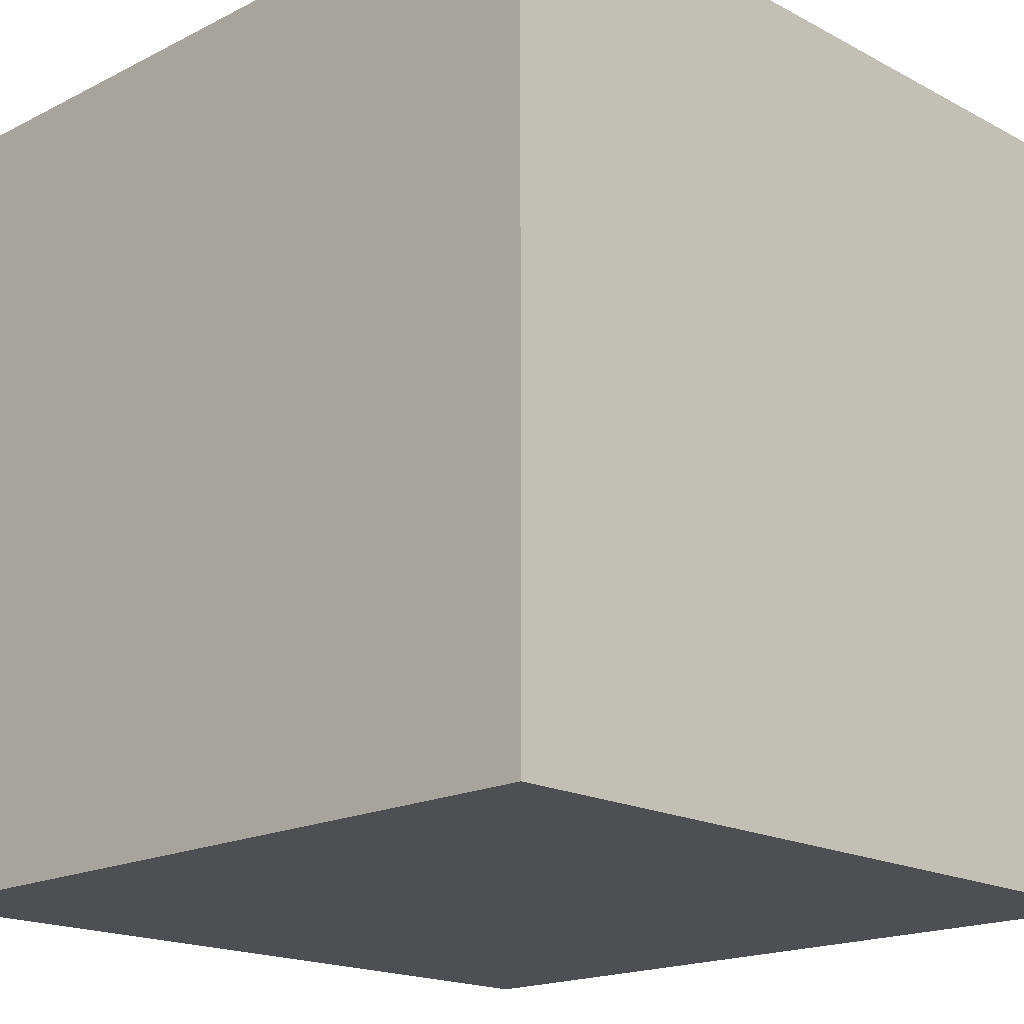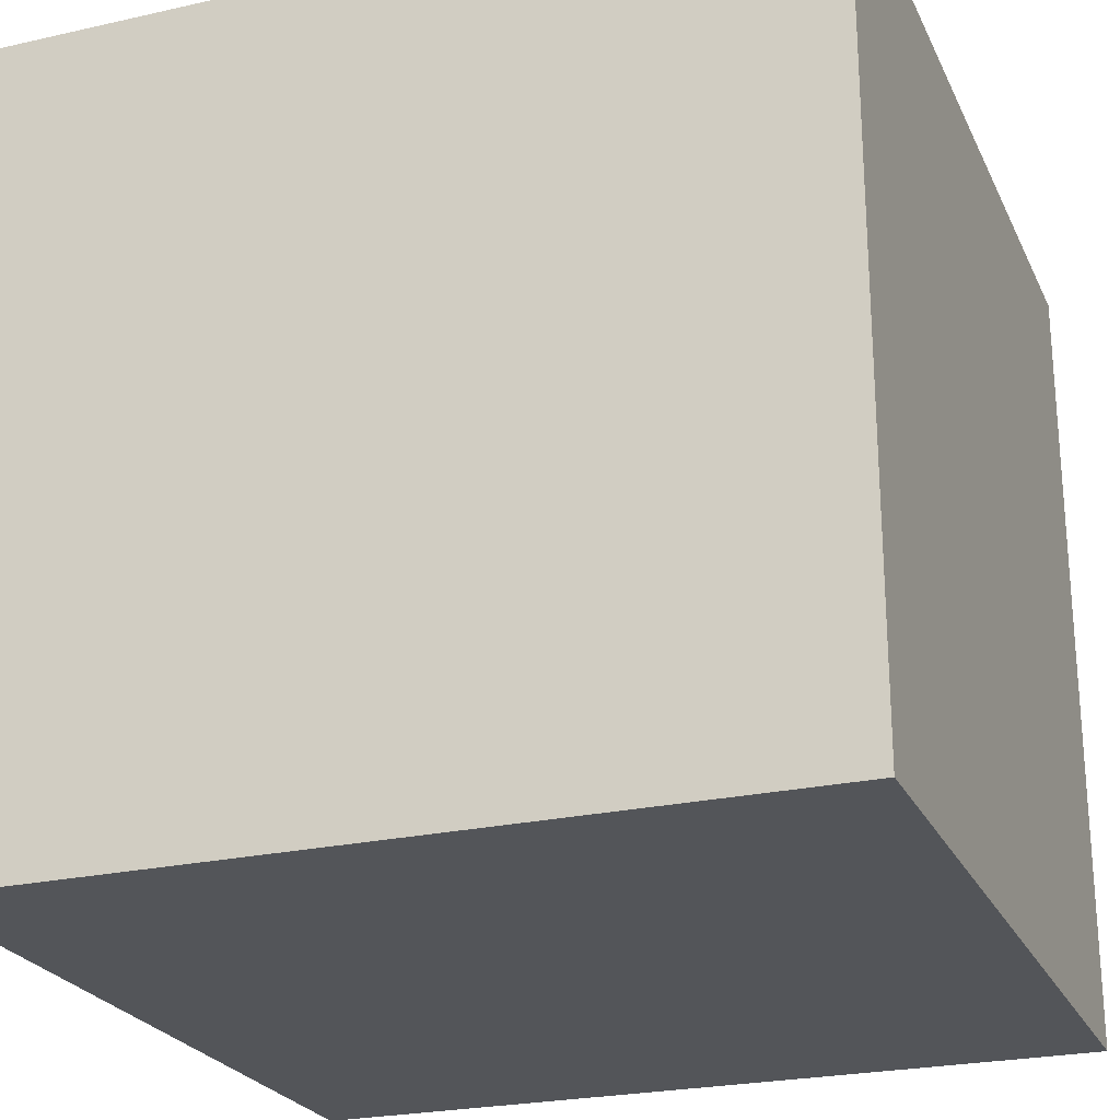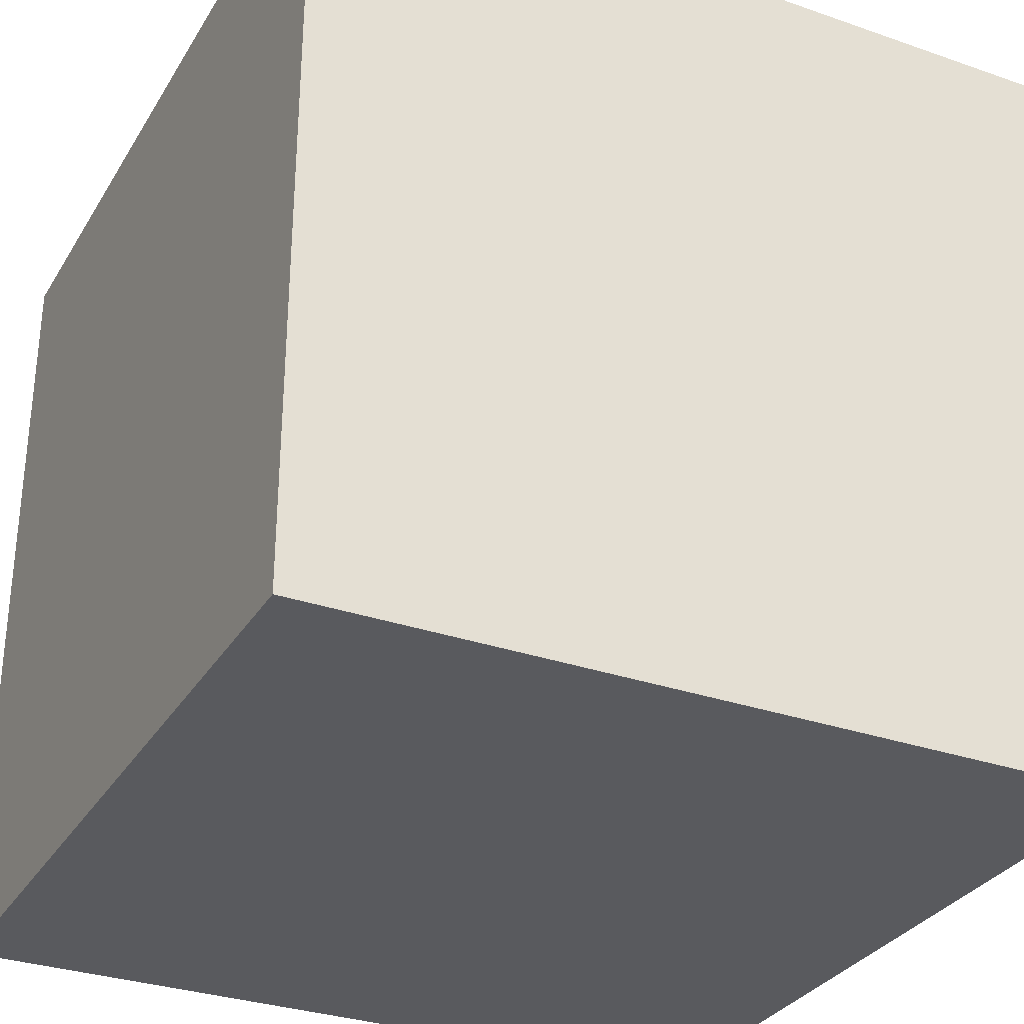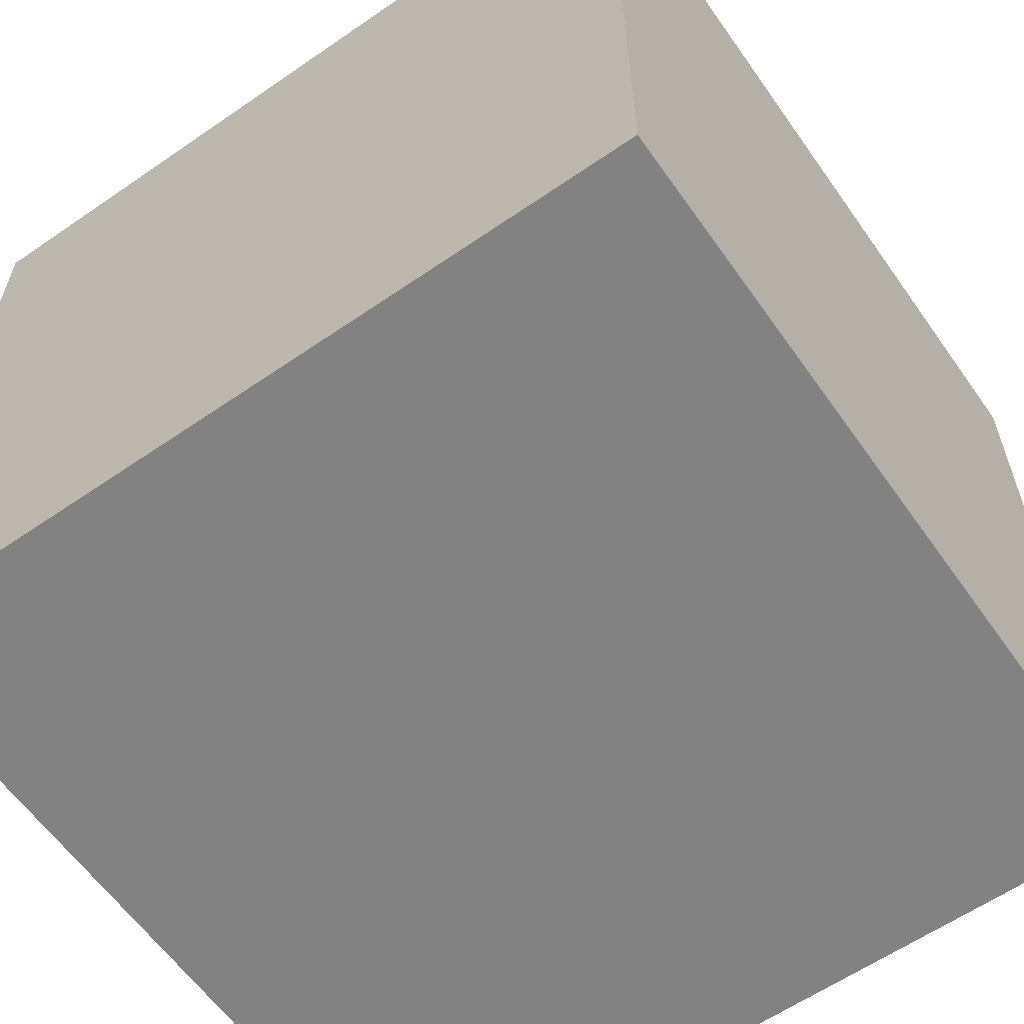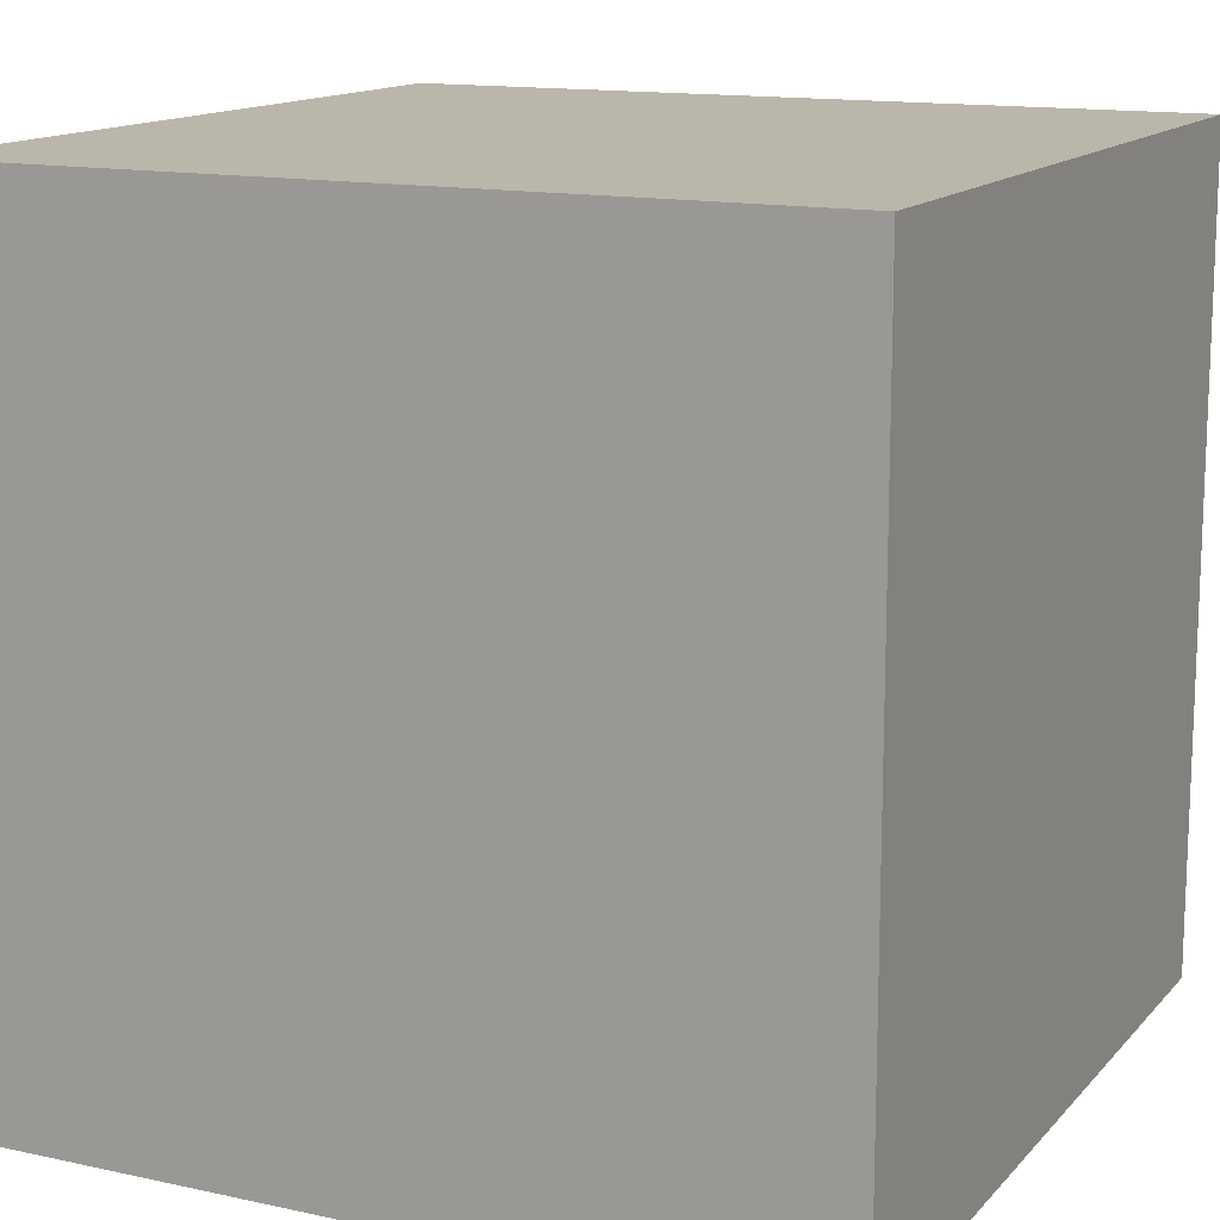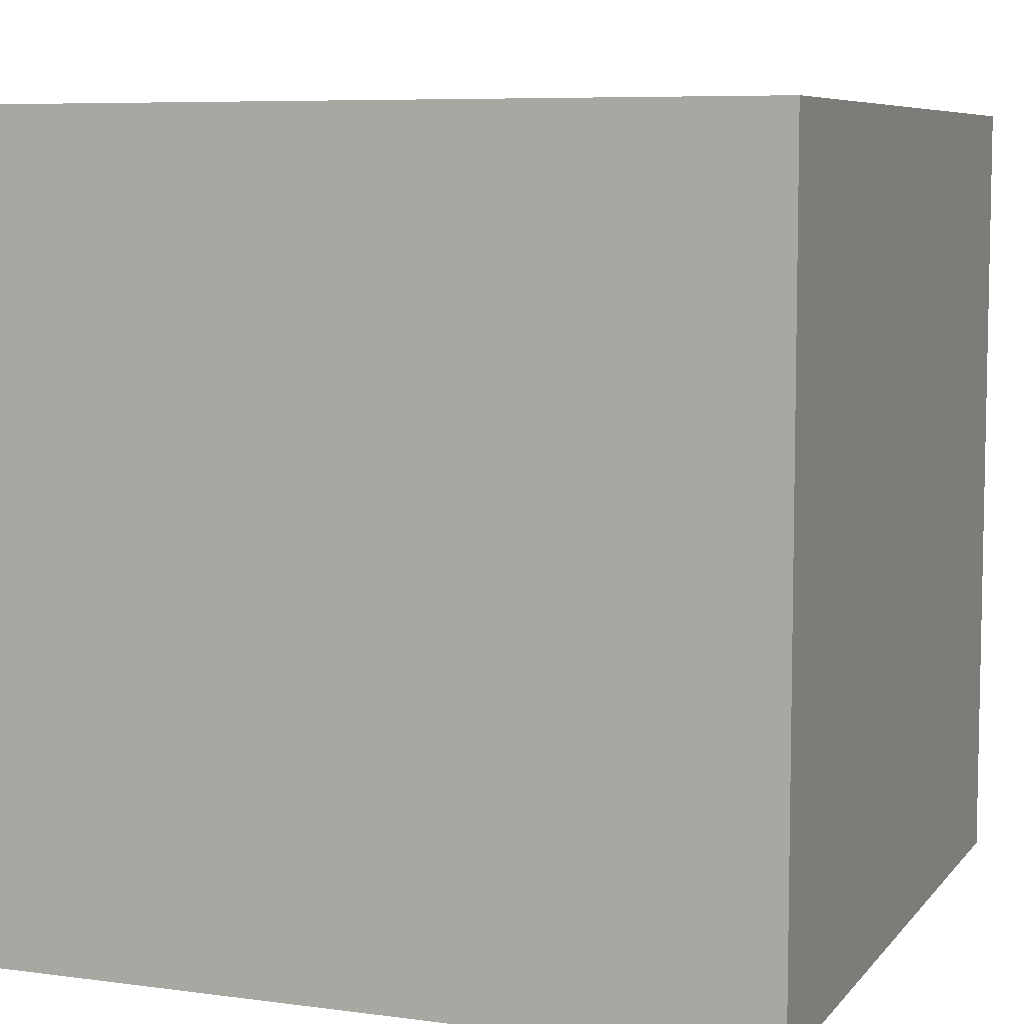
<metadata>
{"format":"obj","ext":"obj","renderer":"f3d","projection":"perspective","resolution":1024,"background":"white","views":[{"elev":-18.1,"azim":-135.7,"up":"+Y"},{"elev":-24.3,"azim":20.4,"up":"+Y"},{"elev":-31.4,"azim":153.7,"up":"+Y"},{"elev":-60.9,"azim":-54.9,"up":"+Y"},{"elev":13.9,"azim":25.8,"up":"+Y"},{"elev":7.2,"azim":111.1,"up":"+Y"}]}
</metadata>
<code>
o Cube
v -1 -0.5082 -0.5082
v -0.5568 1 -0.5568
v 1 -1 -1
v 0.5568 1 -0.5568
v -1 -0.5082 0.5082
v -0.5568 1 0.5568
v 1 -1 1
v 0.5568 1 0.5568
v -1 0.5082 -0.5082
v 1 1 -1
v 1 1 1
v -1 0.5082 0.5082
v -0.7334 1 -0.7334
v 0.7334 1 -0.7334
v 0.7334 1 0.7334
v -0.7334 1 0.7334
v -1 -1 -1
v -1 1 -1
v -1 1 1
v -1 -1 1
v -1 -0.8015 -0.8015
v -1 0.8015 -0.8015
v -1 0.8015 0.8015
v -1 -0.8015 0.8015
f 18 3 17
f 10 7 3
f 11 20 7
f 12 1 5
f 7 17 3
f 4 6 8
f 14 18 13
f 15 10 14
f 16 11 15
f 13 19 16
f 4 13 2
f 8 14 4
f 6 15 8
f 2 16 6
f 21 18 17
f 23 20 19
f 24 17 20
f 22 19 18
f 9 21 1
f 5 23 12
f 1 24 5
f 12 22 9
f 18 10 3
f 10 11 7
f 11 19 20
f 12 9 1
f 7 20 17
f 4 2 6
f 14 10 18
f 15 11 10
f 16 19 11
f 13 18 19
f 4 14 13
f 8 15 14
f 6 16 15
f 2 13 16
f 21 22 18
f 23 24 20
f 24 21 17
f 22 23 19
f 9 22 21
f 5 24 23
f 1 21 24
f 12 23 22

</code>
